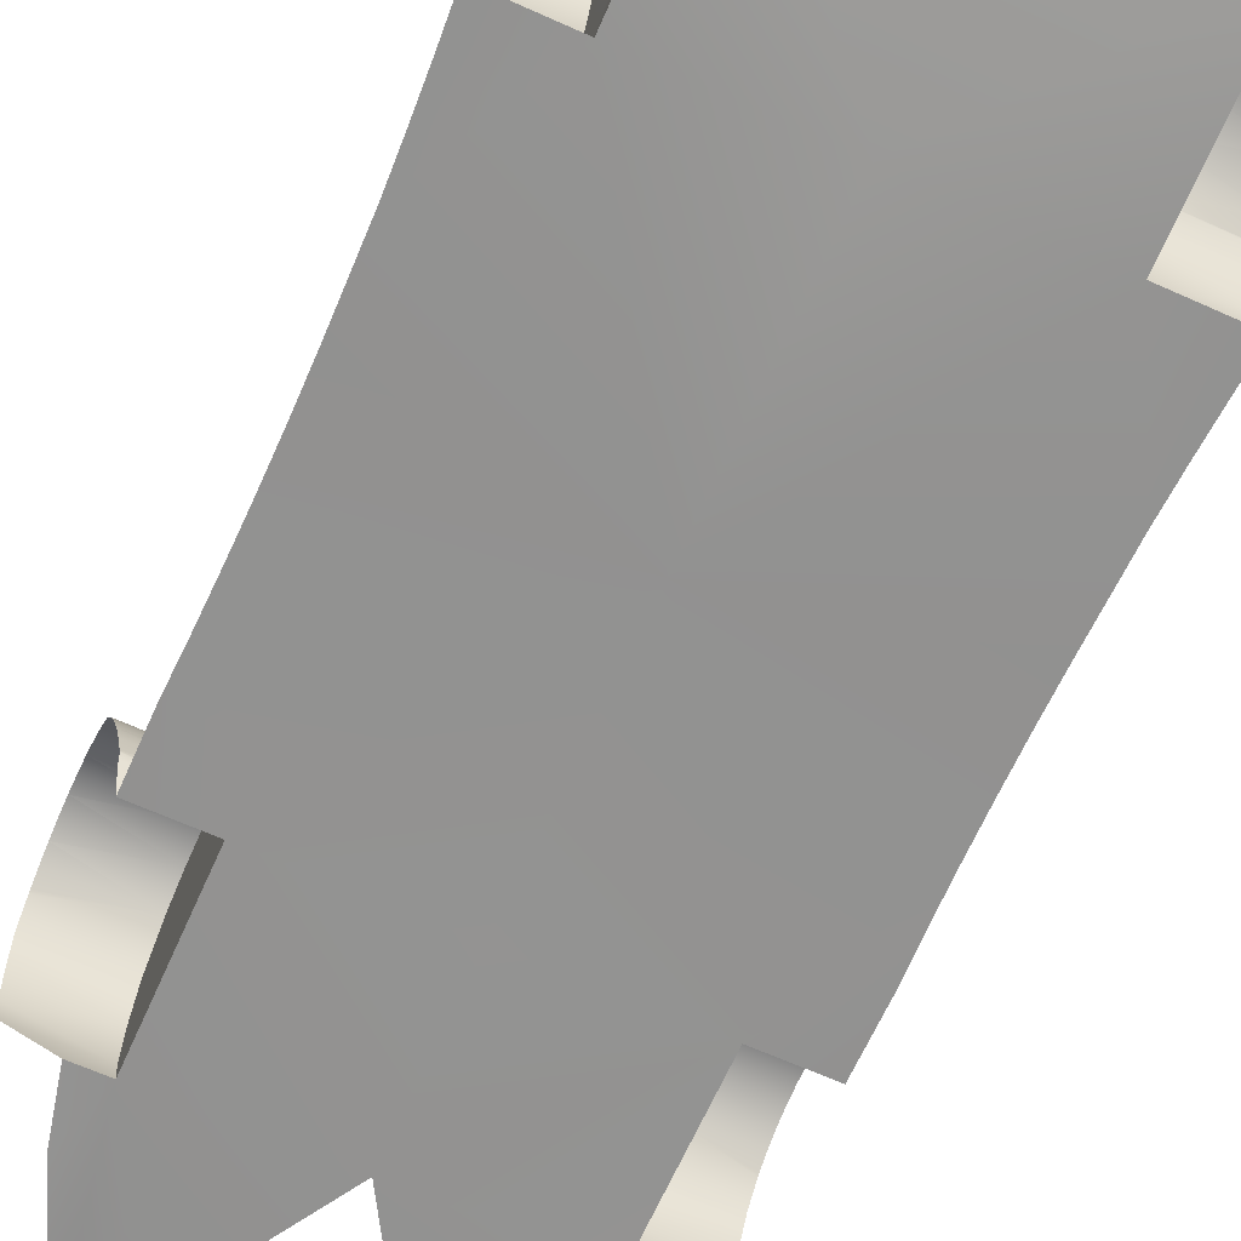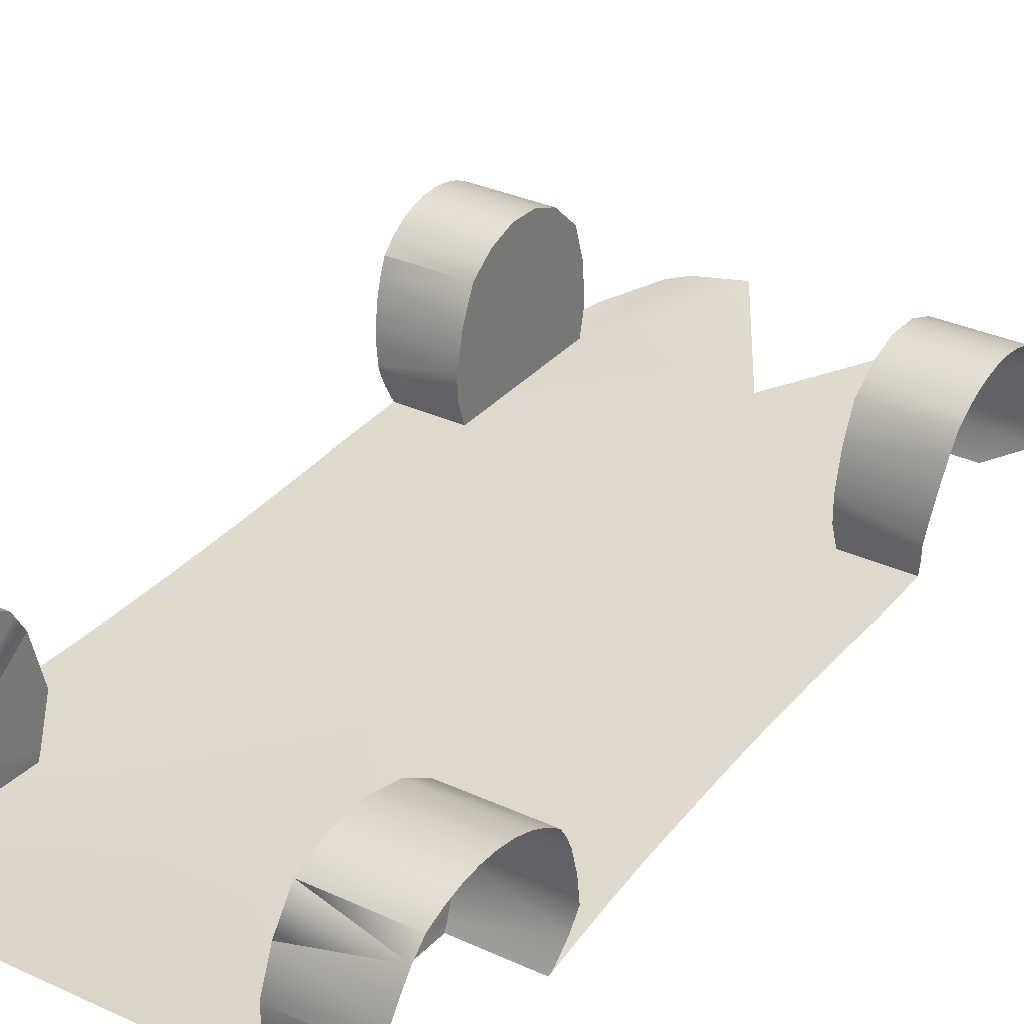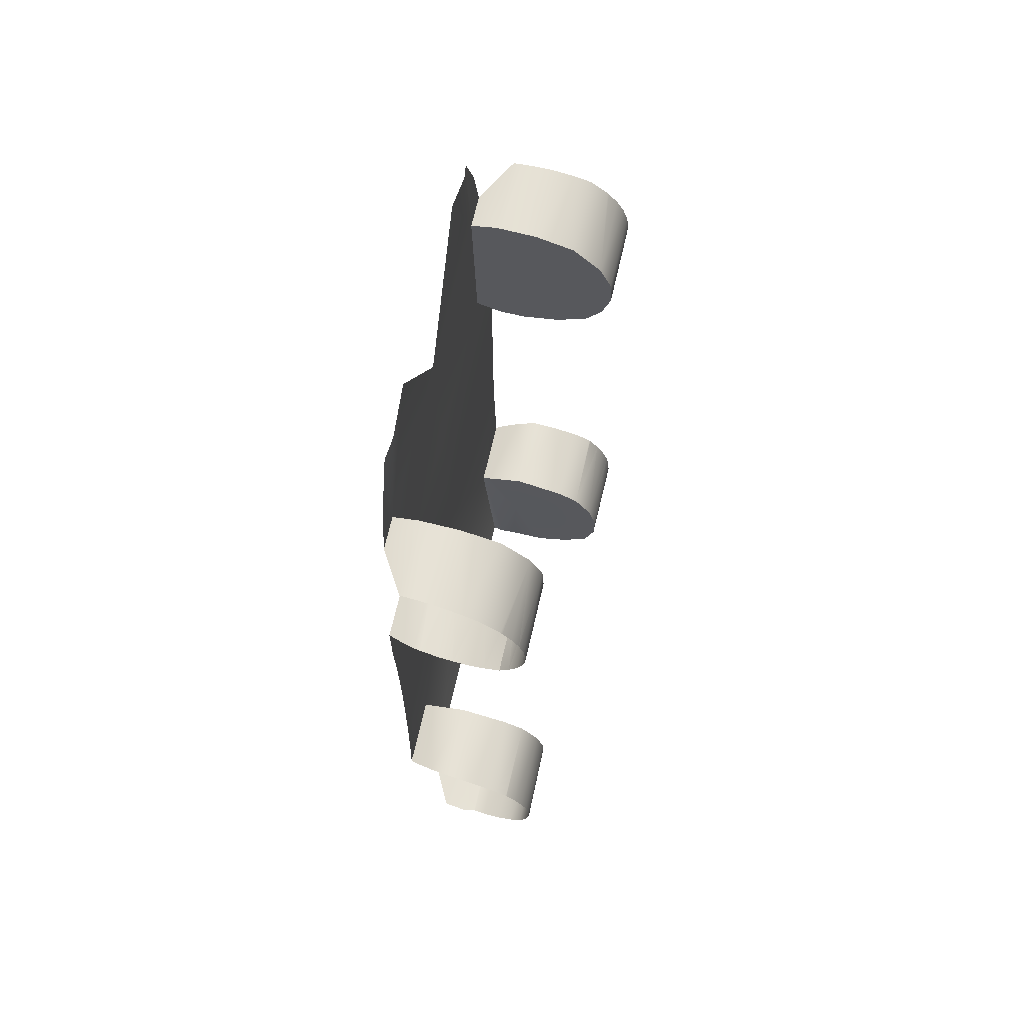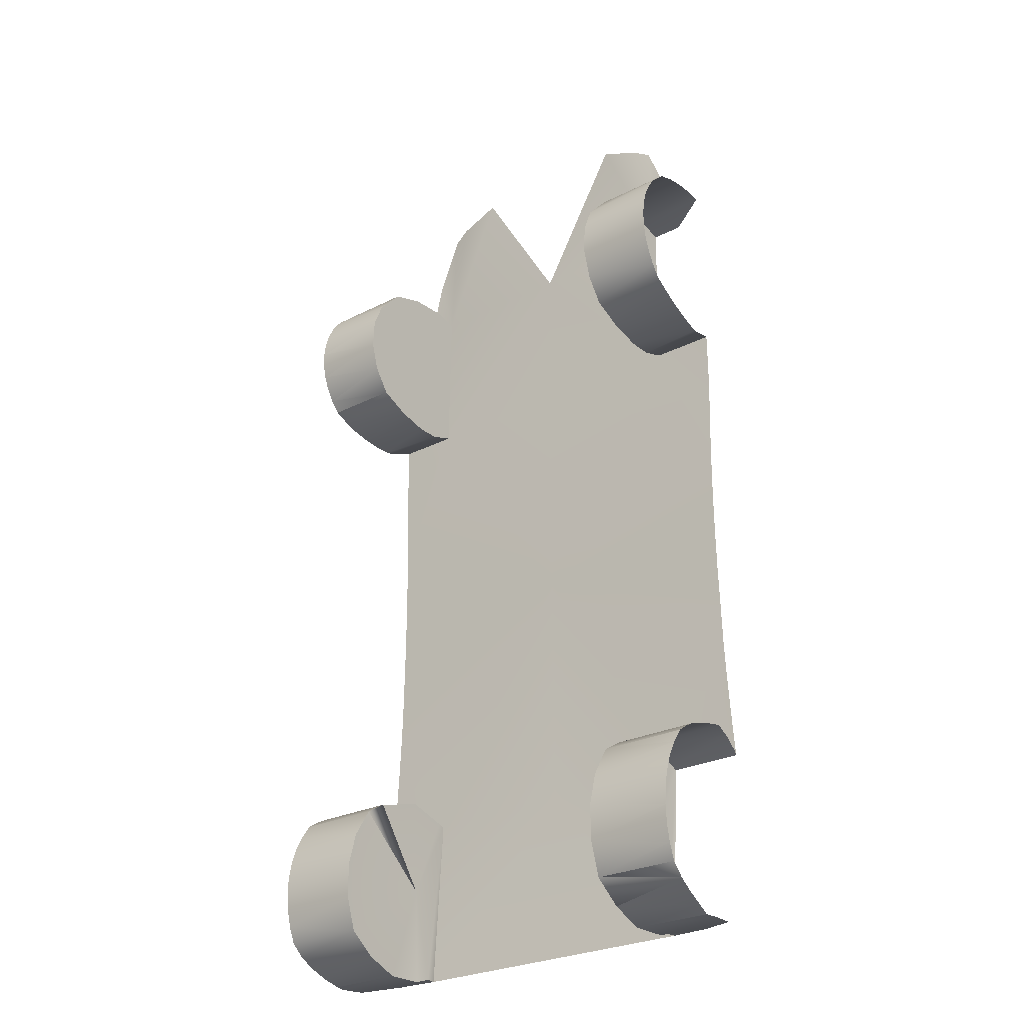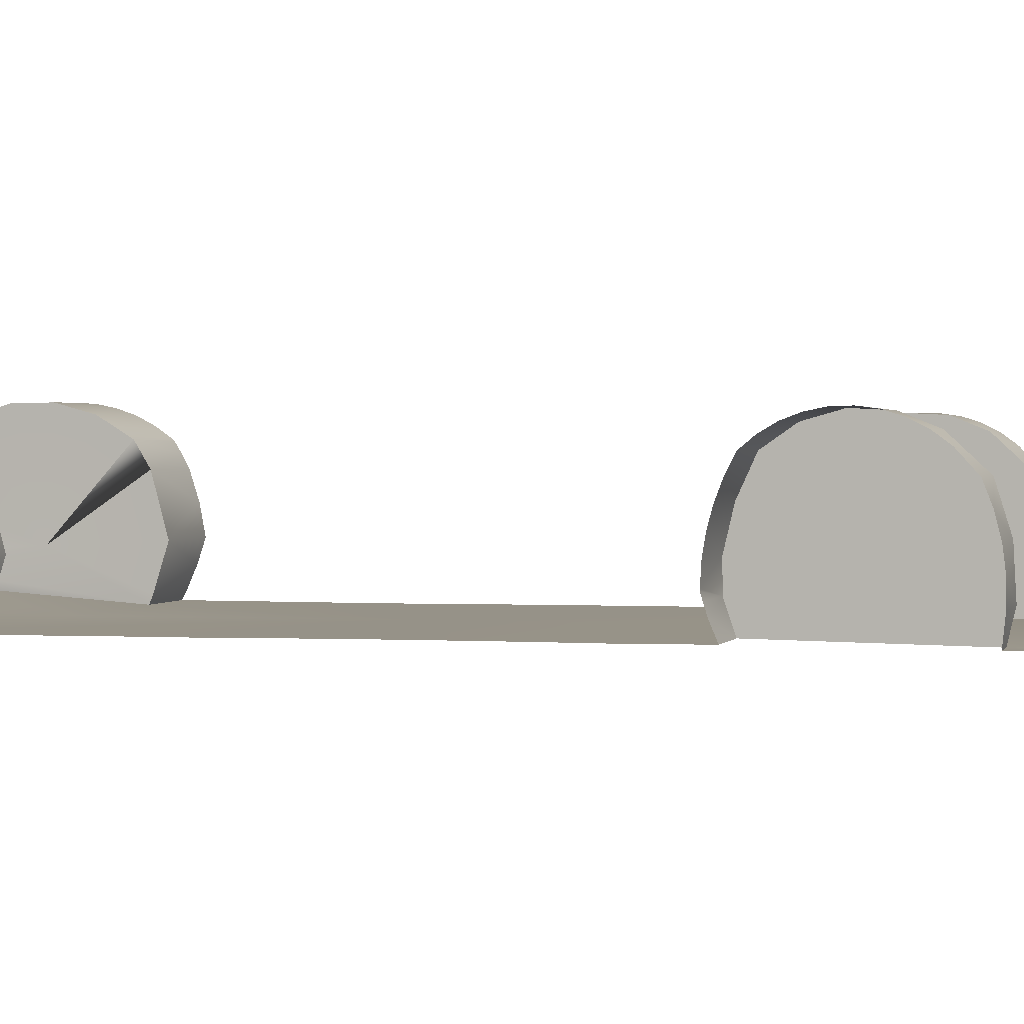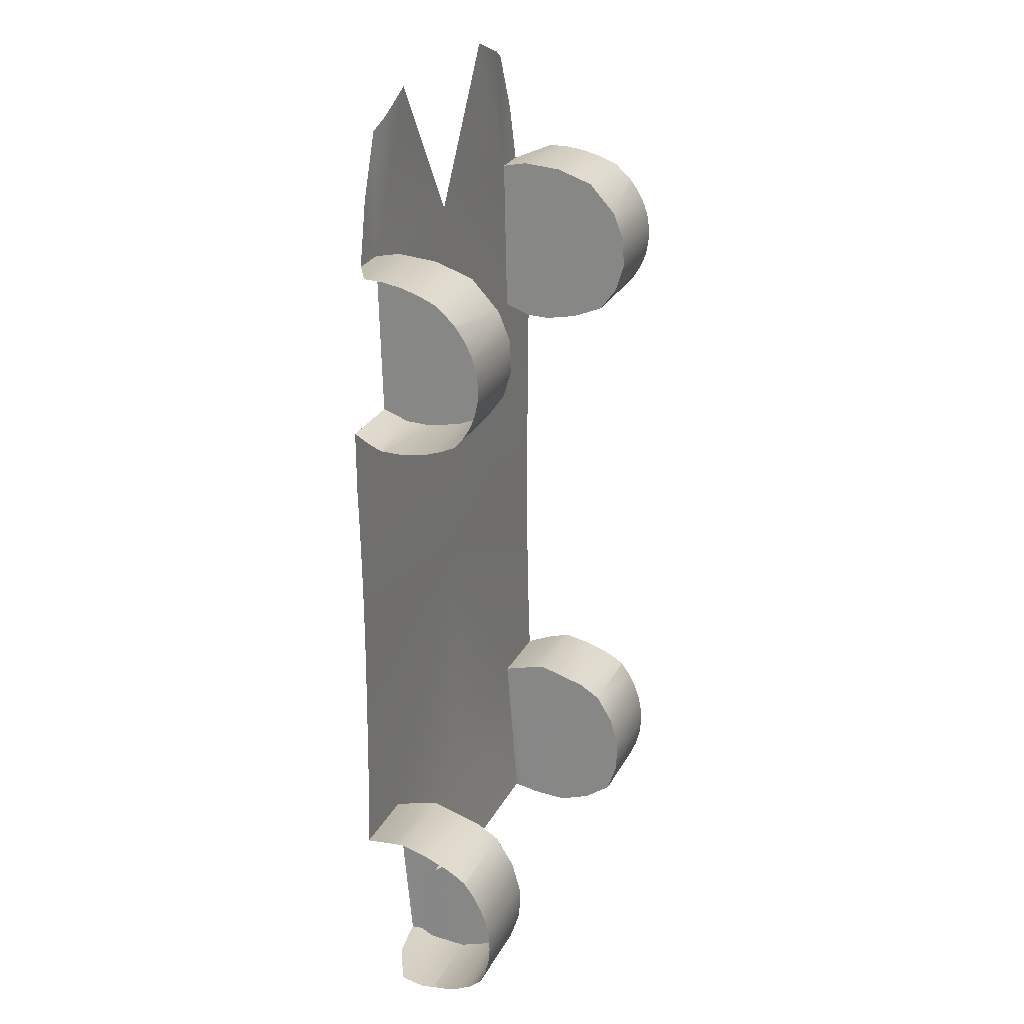
<metadata>
{"format":"obj","ext":"obj","renderer":"f3d","projection":"perspective","resolution":1024,"background":"white","views":[{"elev":-66.2,"azim":155.9,"up":"+Y"},{"elev":32.5,"azim":-147.2,"up":"+Y"},{"elev":69.0,"azim":103.0,"up":"+Z"},{"elev":-26.7,"azim":-141.6,"up":"+Z"},{"elev":1.2,"azim":-76.3,"up":"+Y"},{"elev":27.7,"azim":113.4,"up":"+Z"}]}
</metadata>
<code>
v 0.6331 0.5677 -1.756
v 0.633 0.4309 -1.812
v 0.6338 0.2893 -1.413
v 0.6333 0.6835 -1.667
v 0.6336 0.7265 -1.53
v 0.6339 0.729 -1.387
v 0.6342 0.6909 -1.249
v 0.6344 0.6153 -1.127
v 0.6345 0.5233 -1.073
v 0.6347 0.3076 -1.015
v 0.6346 0.1409 -1.066
v 0.6345 0.1107 -1.079
v -0.001469 0.1116 -0.03816
v 0.6425 0.1119 0.951
v 0.6424 0.2183 0.9151
v 0.6432 0.2527 1.277
v 0.6424 0.3191 0.9142
v 0.6424 0.4561 0.9462
v 0.6426 0.5846 1.005
v 0.6428 0.6563 1.107
v 0.643 0.6907 1.227
v 0.6433 0.6841 1.352
v 0.6436 0.6371 1.468
v 0.6438 0.5217 1.591
v 0.6439 0.3662 1.639
v 0.6439 0.2036 1.648
v 0.6439 0.09859 1.623
v -0.6397 0.09859 1.626
v -0.6396 0.2036 1.651
v -0.6404 0.2527 1.28
v -0.6411 0.1119 0.9538
v 0.000656 0.1119 0.9524
v -0.6412 0.2183 0.9179
v -0.6412 0.3191 0.917
v -0.6411 0.4561 0.9489
v -0.641 0.5846 1.007
v -0.6408 0.6563 1.11
v -0.6405 0.6907 1.23
v -0.6403 0.6841 1.355
v -0.64 0.6371 1.471
v -0.6398 0.5217 1.594
v -0.6397 0.3662 1.642
v -0.6419 0.1107 -1.076
v -0.6419 0.1409 -1.064
v -0.6426 0.2893 -1.411
v -0.003693 0.1107 -1.077
v -0.005218 0.1658 -1.788
v 0.633 0.2716 -1.808
v -0.6435 0.2716 -1.806
v -0.6435 0.4309 -1.809
v -0.6434 0.5677 -1.753
v -0.6432 0.6835 -1.664
v -0.6429 0.7265 -1.527
v -0.6426 0.729 -1.384
v -0.6423 0.6909 -1.246
v -0.642 0.6153 -1.125
v -0.6419 0.5233 -1.07
v -0.6418 0.3076 -1.012
v 0.9757 0.5677 -1.757
v 0.9807 0.6305 -1.719
v 0.9683 0.5002 -1.788
v 0.9839 0.6835 -1.667
v 0.9855 0.7099 -1.601
v 0.987 0.7265 -1.531
v 0.9883 0.7329 -1.459
v 0.9894 0.729 -1.388
v 0.9903 0.7149 -1.317
v 0.9909 0.6909 -1.25
v 0.9913 0.6575 -1.186
v 0.9915 0.6153 -1.128
v 0.9915 0.6112 -1.124
v 0.9905 0.5683 -1.097
v 0.9892 0.5233 -1.074
v 0.9847 0.4171 -1.039
v 0.979 0.3076 -1.016
v 0.9635 0.2228 -1.038
v 0.9434 0.1409 -1.067
v 0.9327 0.1107 -1.079
v 0.9209 0.1108 -0.9113
v 0.9108 0.1107 -0.7431
v 0.9025 0.1105 -0.5749
v 0.8983 0.1101 -0.4066
v 0.894 0.111 -0.2233
v 0.8919 0.1116 -0.04007
v 0.8918 0.1119 0.1432
v 0.8939 0.1118 0.3265
v 0.8981 0.1114 0.5098
v 0.9044 0.1108 0.6929
v 0.9051 0.1119 0.9505
v 0.9197 0.1769 0.9261
v 0.9397 0.3191 0.9136
v 0.9482 0.3883 0.9261
v 0.9298 0.2491 0.908
v 0.9263 0.2183 0.9145
v 0.9286 0.2421 0.9078
v 0.9553 0.4561 0.9455
v 0.9609 0.5218 0.9716
v 0.967 0.6247 1.052
v 0.9688 0.6563 1.106
v 0.9702 0.6785 1.165
v 0.9712 0.6907 1.227
v 0.9718 0.6926 1.289
v 0.9719 0.6841 1.352
v 0.9715 0.6654 1.411
v 0.9706 0.6371 1.467
v 0.9694 0.5999 1.518
v 0.9692 0.5931 1.526
v 0.9674 0.5217 1.59
v 0.9627 0.4455 1.619
v 0.958 0.3662 1.639
v 0.9534 0.2852 1.648
v 0.949 0.2036 1.648
v 0.7764 0.09859 1.623
v 0.7182 0.09607 1.876
v 0.62 0.09356 2.129
v 0.5462 0.1089 2.17
v 0.3701 0.1052 2.246
v 0.002102 0.09859 1.625
v -0.3633 0.1052 2.248
v -0.5396 0.1089 2.172
v -0.6136 0.09356 2.132
v -0.7129 0.09607 1.879
v -0.7723 0.09859 1.626
v -0.8986 0.1114 0.5136
v -0.8952 0.1118 0.3303
v -0.9042 0.1108 0.6968
v -0.9038 0.1119 0.9543
v -0.9185 0.1769 0.9301
v -0.9252 0.2183 0.9185
v -0.9274 0.2421 0.9118
v -0.9385 0.3191 0.9176
v -0.9287 0.2491 0.912
v -0.947 0.3883 0.9302
v -0.954 0.4561 0.9496
v -0.9595 0.5218 0.9757
v -0.9634 0.5846 1.008
v -0.9653 0.6247 1.056
v -0.9668 0.6563 1.111
v -0.968 0.6785 1.169
v -0.9687 0.6907 1.231
v -0.969 0.6926 1.294
v -0.9688 0.6841 1.356
v -0.9682 0.6654 1.416
v -0.9671 0.6371 1.472
v -0.9656 0.5999 1.522
v -0.9654 0.5931 1.53
v -0.9634 0.5217 1.594
v -0.9585 0.4455 1.623
v -0.9447 0.2036 1.652
v -0.9491 0.2852 1.652
v -0.9537 0.3662 1.643
v -0.8939 0.1119 0.1471
v -0.8948 0.1116 -0.03624
v -0.8977 0.111 -0.2195
v -0.9028 0.1101 -0.4027
v -0.9077 0.1105 -0.571
v -0.9168 0.1107 -0.7392
v -0.9276 0.1108 -0.9073
v -0.9401 0.1107 -1.075
v -0.6333 0.2108 -1.786
v -0.6408 0.1658 -1.786
v 0.6304 0.1658 -1.789
v 0.6229 0.2108 -1.789
v 0.954 0.2716 -1.809
v 0.9665 0.3796 -1.814
v 0.7967 0.1889 -1.793
v 0.9565 0.4247 -1.812
v 0.9558 0.4309 -1.812
v -0.8072 0.1889 -1.79
v -0.9645 0.2716 -1.805
v -0.9771 0.3796 -1.81
v -0.967 0.4247 -1.808
v -0.9664 0.4309 -1.808
v -0.9787 0.5002 -1.783
v -0.986 0.5677 -1.752
v -0.9908 0.6305 -1.714
v -0.9938 0.6835 -1.663
v -0.9951 0.7099 -1.597
v -0.9963 0.7265 -1.527
v -0.9973 0.7329 -1.455
v -0.9981 0.729 -1.384
v -0.9987 0.7149 -1.313
v -0.999 0.6909 -1.245
v -0.9992 0.6575 -1.182
v -0.9991 0.6153 -1.124
v -0.998 0.5683 -1.093
v -0.9991 0.6112 -1.12
v -0.9507 0.1409 -1.063
v -0.9707 0.2228 -1.034
v -0.9861 0.3076 -1.012
v -0.9919 0.4171 -1.034
v -0.9965 0.5233 -1.069
v 0.9649 0.5846 1.004
f 1 2 61
f 2 1 3
f 1 4 3
f 4 1 60
f 60 1 59
f 1 61 59
f 4 60 62
f 63 4 62
f 63 5 4
f 64 5 63
f 65 5 64
f 65 6 5
f 66 6 65
f 67 6 66
f 67 7 6
f 68 7 67
f 69 7 68
f 69 8 7
f 70 8 69
f 70 71 8
f 8 71 72
f 8 72 9
f 72 73 9
f 73 74 9
f 9 74 10
f 74 75 10
f 75 76 10
f 10 76 11
f 76 77 11
f 77 78 11
f 11 78 12
f 78 79 12
f 79 80 12
f 80 81 12
f 81 13 12
f 81 82 13
f 82 83 13
f 83 84 13
f 84 85 13
f 86 13 85
f 86 14 13
f 87 14 86
f 88 14 87
f 89 14 88
f 90 14 89
f 15 14 90
f 15 16 14
f 17 16 15
f 17 18 16
f 18 17 92
f 92 17 91
f 17 93 91
f 17 15 93
f 93 15 95
f 95 15 94
f 15 90 94
f 18 92 96
f 97 18 96
f 19 18 97
f 18 19 16
f 19 20 16
f 98 20 19
f 99 20 98
f 100 20 99
f 100 21 20
f 101 21 100
f 102 21 101
f 102 22 21
f 102 103 22
f 103 104 22
f 104 23 22
f 104 105 23
f 105 106 23
f 106 107 23
f 107 24 23
f 107 108 24
f 108 109 24
f 24 109 25
f 109 110 25
f 110 111 25
f 25 111 26
f 111 112 26
f 112 113 26
f 26 113 27
f 113 114 27
f 114 115 27
f 27 115 116
f 27 116 117
f 27 117 118
f 118 119 28
f 119 120 28
f 120 121 28
f 121 122 28
f 28 122 123
f 29 28 123
f 30 28 29
f 31 28 30
f 118 28 31
f 118 31 32
f 32 31 13
f 13 31 125
f 31 124 125
f 31 126 124
f 31 127 126
f 128 127 31
f 33 128 31
f 129 128 33
f 130 129 33
f 132 130 33
f 34 132 33
f 131 132 34
f 133 131 34
f 35 133 34
f 134 133 35
f 135 134 35
f 36 135 35
f 136 135 36
f 36 137 136
f 37 137 36
f 37 138 137
f 37 139 138
f 38 139 37
f 38 140 139
f 38 141 140
f 39 141 38
f 39 142 141
f 39 143 142
f 40 143 39
f 40 144 143
f 40 145 144
f 40 146 145
f 41 146 40
f 146 41 147
f 41 148 147
f 41 42 148
f 30 42 41
f 30 29 42
f 42 29 150
f 150 29 149
f 29 123 149
f 42 150 151
f 148 42 151
f 30 41 40
f 30 40 39
f 38 30 39
f 37 30 38
f 36 30 37
f 35 30 36
f 34 30 35
f 34 33 30
f 33 31 30
f 13 125 152
f 13 152 153
f 13 153 154
f 13 154 155
f 13 155 156
f 13 156 43
f 43 156 157
f 43 157 158
f 43 158 159
f 44 43 159
f 45 43 44
f 160 43 45
f 161 43 160
f 46 43 161
f 13 43 46
f 12 13 46
f 12 46 162
f 162 46 47
f 47 46 161
f 163 12 162
f 163 3 12
f 48 3 163
f 2 3 48
f 2 48 165
f 165 48 164
f 48 166 164
f 48 163 166
f 163 162 166
f 2 165 167
f 2 167 168
f 61 2 168
f 3 11 12
f 3 10 11
f 3 9 10
f 3 8 9
f 3 7 8
f 3 6 7
f 5 6 3
f 4 5 3
f 160 169 161
f 49 169 160
f 170 169 49
f 171 170 49
f 50 171 49
f 50 172 171
f 173 172 50
f 174 173 50
f 51 174 50
f 175 174 51
f 176 175 51
f 52 176 51
f 177 176 52
f 52 178 177
f 53 178 52
f 53 179 178
f 53 180 179
f 54 180 53
f 54 181 180
f 54 182 181
f 55 182 54
f 55 183 182
f 55 184 183
f 56 184 55
f 56 185 184
f 56 187 185
f 56 186 187
f 56 57 186
f 45 57 56
f 45 58 57
f 45 44 58
f 58 44 189
f 189 44 188
f 44 159 188
f 58 189 190
f 191 58 190
f 57 58 191
f 57 191 192
f 186 57 192
f 45 56 55
f 45 55 54
f 53 45 54
f 52 45 53
f 51 45 52
f 50 45 51
f 50 49 45
f 49 160 45
f 14 32 13
f 14 118 32
f 27 118 14
f 14 16 27
f 16 26 27
f 16 25 26
f 16 24 25
f 16 23 24
f 16 22 23
f 21 22 16
f 20 21 16
f 98 19 193
f 19 97 193

</code>
